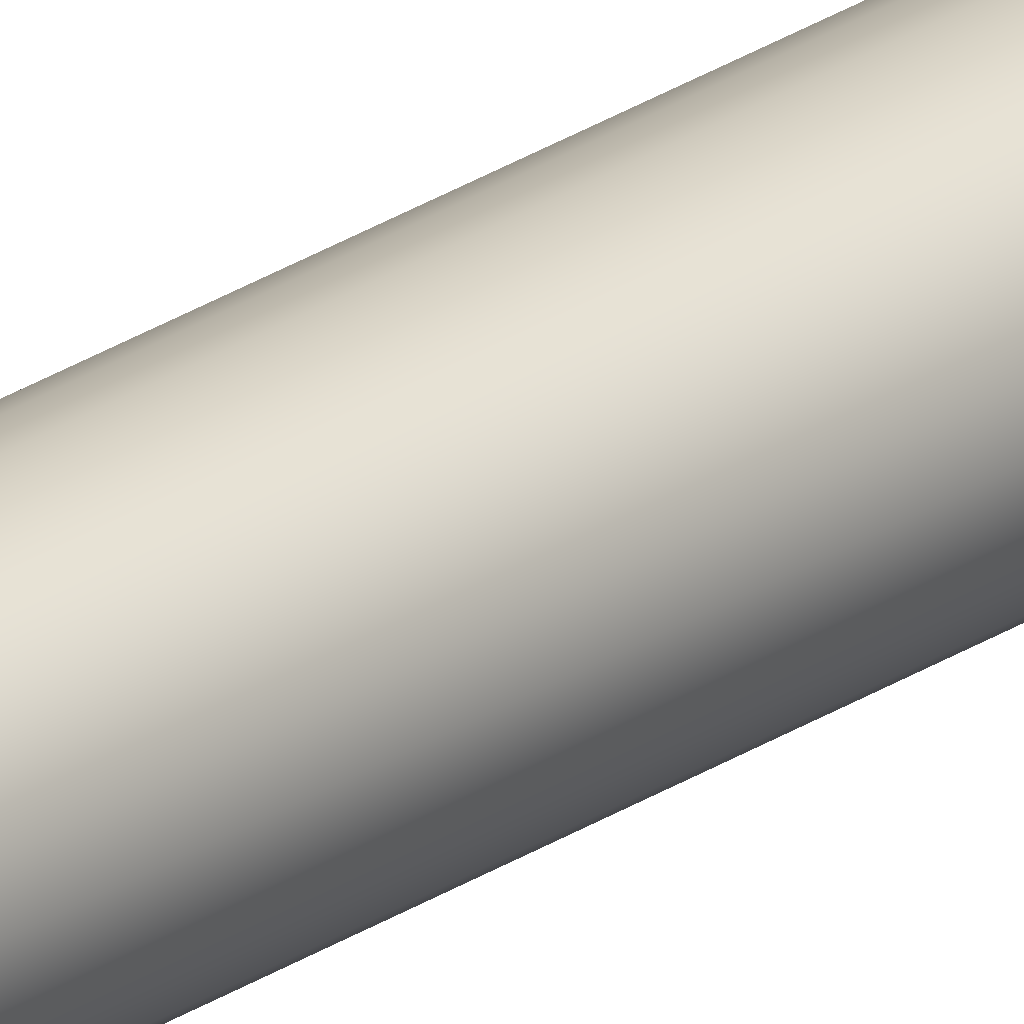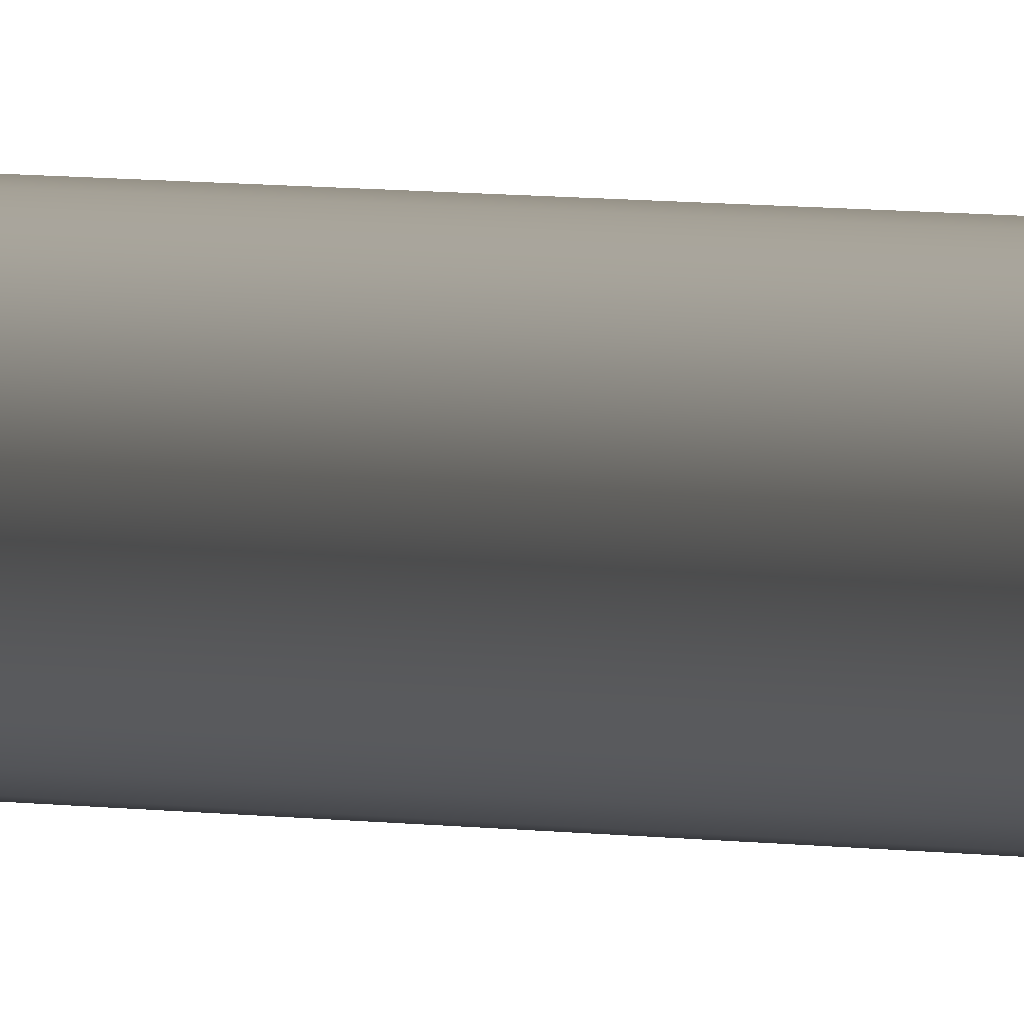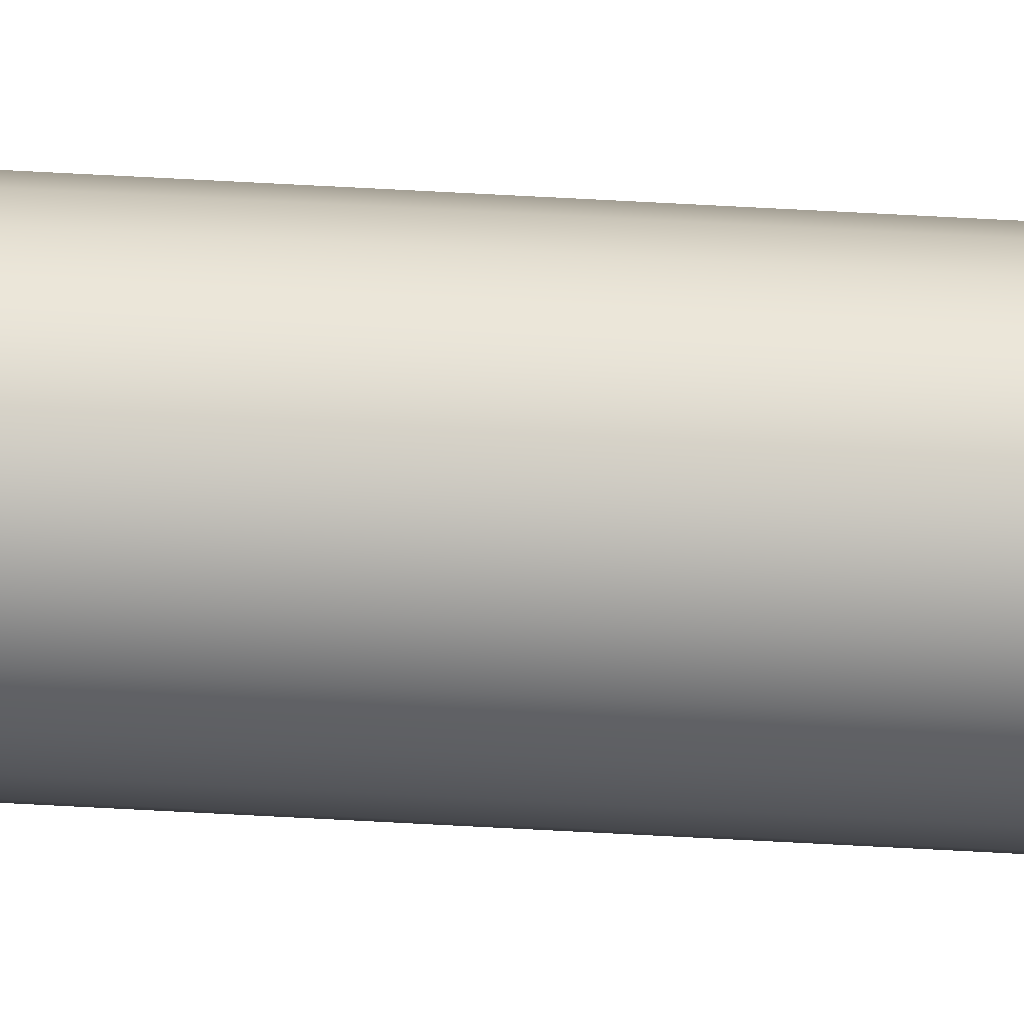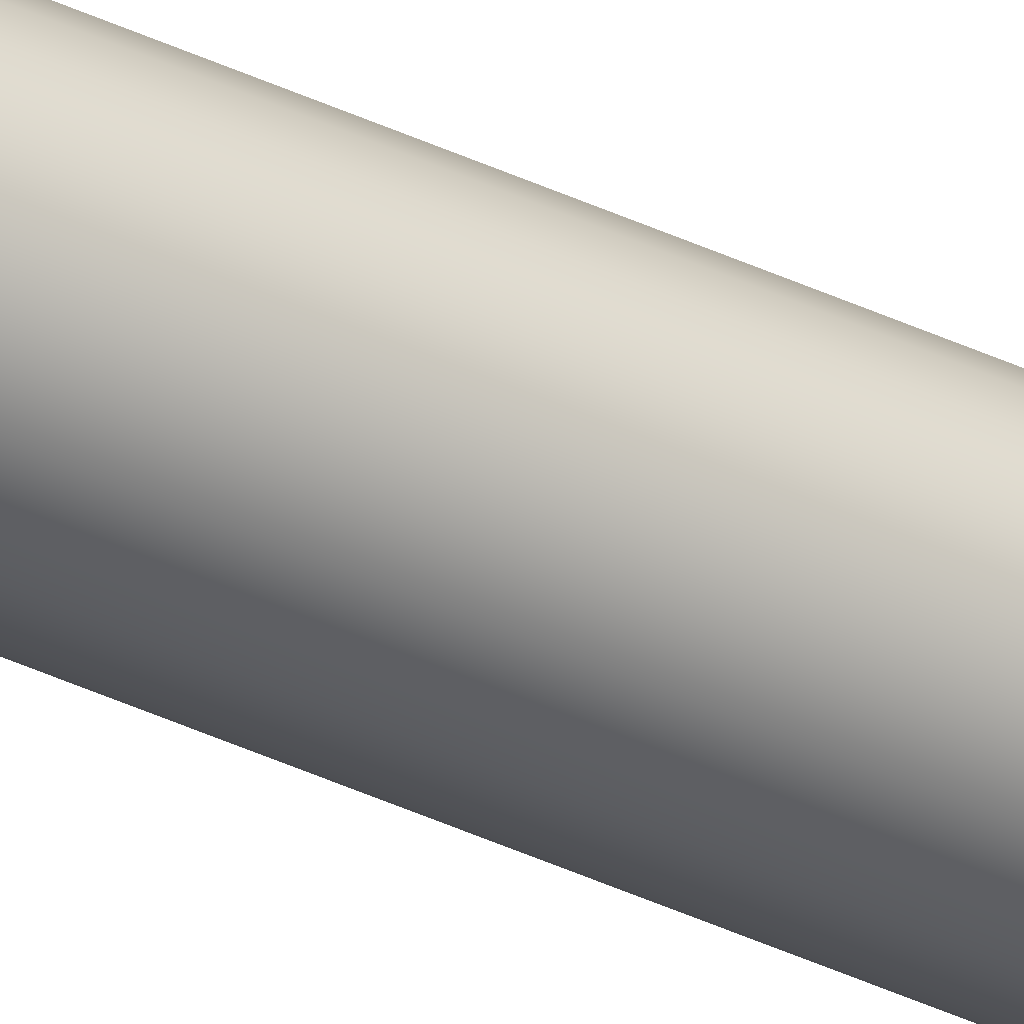
<metadata>
{"format":"obj","ext":"obj","renderer":"f3d","projection":"perspective","resolution":1024,"background":"white","views":[{"elev":22.3,"azim":-140.7,"up":"+Y"},{"elev":0.9,"azim":161.7,"up":"+Y"},{"elev":34.8,"azim":95.0,"up":"+Y"},{"elev":-34.0,"azim":-124.0,"up":"+Y"}]}
</metadata>
<code>
o mesh255/mesh255-geometry#mesh255-geometry
v -0.08185 0.2964 -0.2967
v -0.08185 0.2953 -0.2967
v -0.08193 0.2958 -0.2967
v -0.08165 0.2969 -0.2967
v -0.08165 0.2948 -0.2967
v -0.08131 0.2973 -0.2967
v -0.08131 0.2943 -0.2967
v -0.08088 0.2976 -0.2967
v -0.08165 0.2969 0.2162
v -0.08185 0.2964 0.2162
v -0.08088 0.294 -0.2967
v -0.08193 0.2958 0.2162
v -0.08185 0.2953 0.2162
v -0.08038 0.2978 -0.2967
v -0.08131 0.2973 0.2162
v -0.08038 0.2938 -0.2967
v -0.08165 0.2948 0.2162
v -0.08131 0.2943 0.2162
v -0.08088 0.2976 0.2162
v -0.08088 0.294 0.2162
v -0.08038 0.2938 0.2162
v -0.08038 0.2978 0.2162
v -0.07983 0.2979 -0.2967
v -0.07983 0.2937 -0.2967
v -0.07983 0.2937 0.2162
v -0.07983 0.2979 0.2162
v -0.07929 0.2978 -0.2967
v -0.07929 0.2938 -0.2967
v -0.07929 0.2978 0.2162
v -0.07929 0.2938 0.2162
v -0.07879 0.294 0.2162
v -0.07879 0.2976 0.2162
v -0.07879 0.2976 -0.2967
v -0.07879 0.294 -0.2967
v -0.07835 0.2973 -0.2967
v -0.07835 0.2943 -0.2967
v -0.07835 0.2943 0.2162
v -0.07835 0.2973 0.2162
v -0.07802 0.2948 0.2162
v -0.07802 0.2969 -0.2967
v -0.07802 0.2948 -0.2967
v -0.07802 0.2969 0.2162
v -0.07781 0.2953 0.2162
v -0.07781 0.2964 0.2162
v -0.07781 0.2953 -0.2967
v -0.07774 0.2958 0.2162
v -0.07781 0.2964 -0.2967
v -0.07774 0.2958 -0.2967
f 1 2 3
f 2 1 4
f 2 4 5
f 5 4 6
f 5 6 7
f 7 6 8
f 3 2 1
f 4 1 2
f 4 9 1
f 1 10 3
f 7 8 11
f 5 4 2
f 7 6 5
f 2 12 3
f 3 12 2
f 2 13 5
f 11 8 14
f 8 6 7
f 9 1 10
f 1 9 4
f 10 1 9
f 10 3 12
f 3 10 1
f 9 4 15
f 6 4 5
f 11 14 16
f 11 8 7
f 14 8 11
f 13 2 12
f 12 3 10
f 12 2 13
f 13 5 17
f 5 13 2
f 17 5 13
f 17 7 18
f 7 17 5
f 18 7 17
f 5 17 7
f 4 15 6
f 6 15 4
f 15 8 6
f 6 8 15
f 19 14 8
f 13 10 12
f 10 17 9
f 12 10 13
f 15 4 9
f 9 18 15
f 15 20 19
f 19 21 22
f 9 17 10
f 15 18 9
f 19 20 15
f 8 15 19
f 19 15 8
f 22 19 14
f 16 23 24
f 16 14 11
f 24 23 16
f 21 11 16
f 16 11 21
f 25 16 24
f 24 16 25
f 20 7 11
f 11 7 20
f 10 13 17
f 9 17 18
f 17 13 10
f 18 17 9
f 14 19 22
f 8 14 19
f 22 23 14
f 15 18 20
f 19 20 21
f 20 18 15
f 21 20 19
f 22 21 25
f 22 25 26
f 22 21 19
f 25 21 22
f 26 25 22
f 16 14 23
f 24 23 27
f 23 14 16
f 27 23 24
f 11 21 20
f 20 21 11
f 16 25 21
f 21 25 16
f 28 25 24
f 24 25 28
f 7 20 18
f 18 20 7
f 23 22 26
f 26 22 23
f 14 23 22
f 23 29 27
f 26 25 30
f 30 25 26
f 26 30 29
f 29 30 31
f 29 31 32
f 29 30 26
f 31 30 29
f 32 31 29
f 24 27 28
f 25 28 30
f 30 28 25
f 28 33 34
f 34 35 36
f 28 27 24
f 34 33 28
f 36 35 34
f 34 30 28
f 28 30 34
f 36 31 34
f 34 31 36
f 29 23 26
f 27 29 23
f 26 23 29
f 29 27 32
f 32 31 37
f 37 31 32
f 32 27 29
f 32 37 38
f 30 34 31
f 31 34 30
f 31 36 37
f 37 36 31
f 36 39 37
f 28 27 33
f 34 33 35
f 33 27 28
f 35 33 34
f 36 35 40
f 40 35 36
f 36 40 41
f 38 37 39
f 38 37 32
f 39 37 38
f 27 32 33
f 33 32 27
f 38 33 32
f 32 33 38
f 38 39 42
f 42 43 44
f 42 39 38
f 44 43 42
f 37 39 36
f 41 43 39
f 39 43 41
f 45 46 43
f 42 39 43
f 41 40 47
f 45 47 48
f 47 40 41
f 47 48 44
f 42 47 40
f 40 47 42
f 38 40 35
f 35 40 38
f 41 47 45
f 41 40 36
f 45 47 41
f 39 36 41
f 43 39 42
f 33 38 35
f 35 38 33
f 40 38 42
f 42 38 40
f 44 43 46
f 48 44 46
f 46 44 48
f 47 42 44
f 46 43 44
f 41 36 39
f 43 41 45
f 45 41 43
f 46 45 48
f 43 46 45
f 48 45 46
f 48 47 45
f 44 48 47
f 44 42 47

</code>
